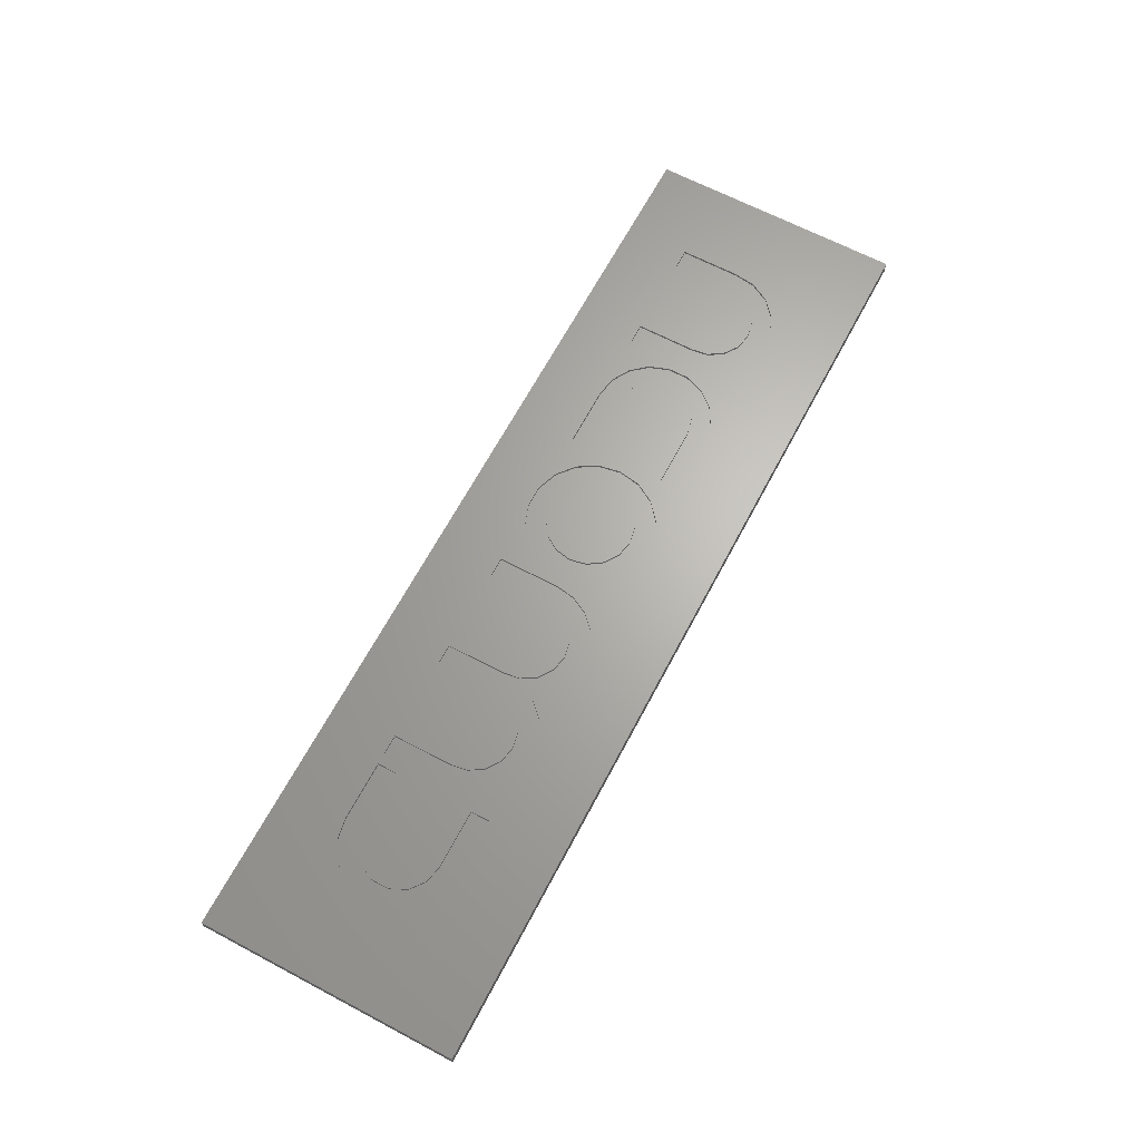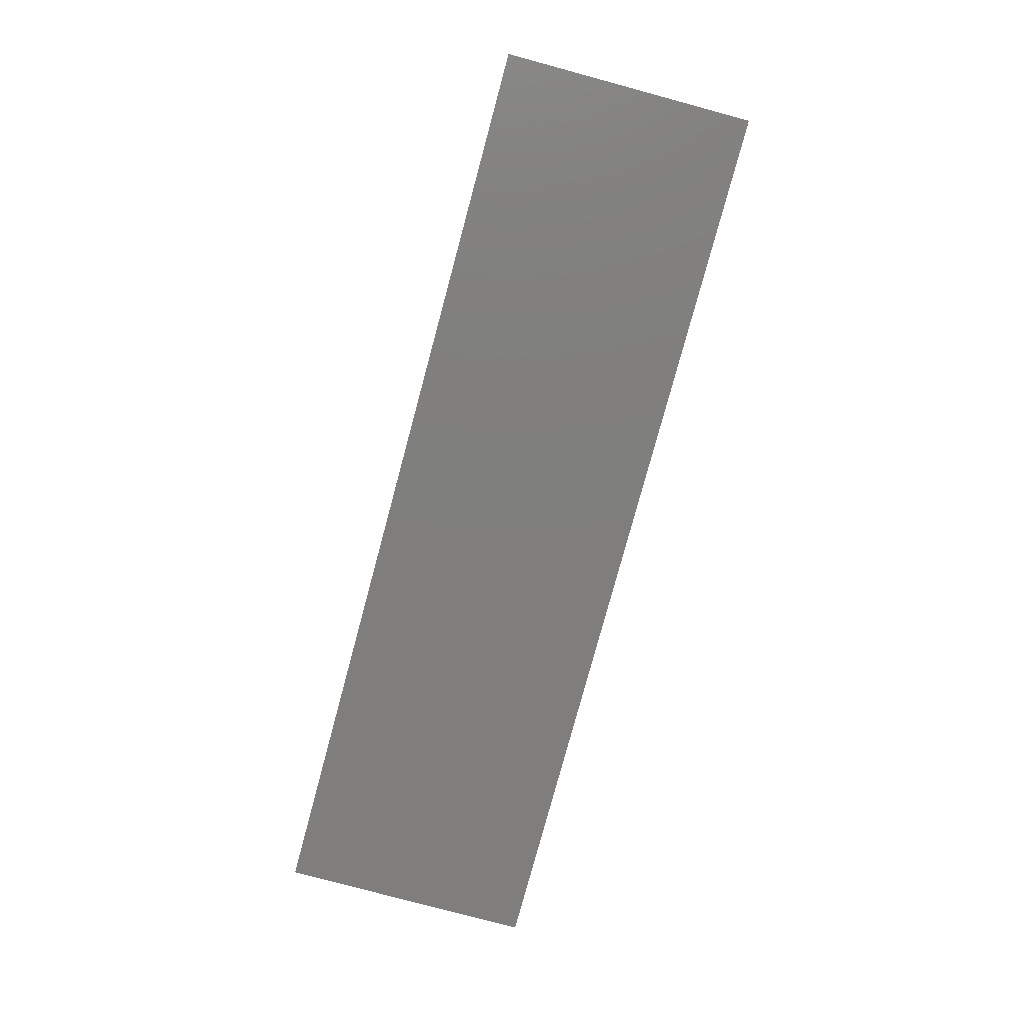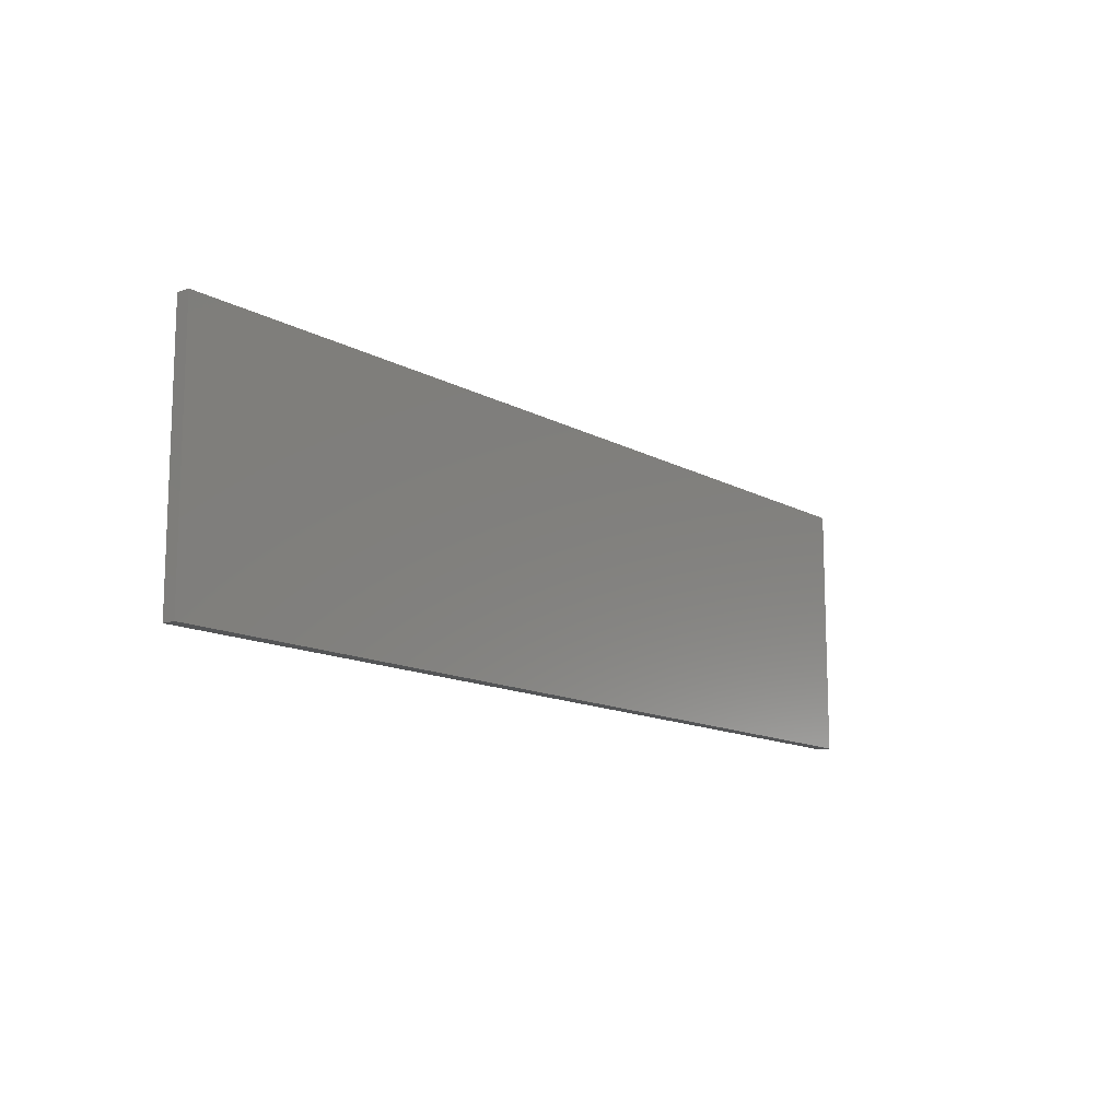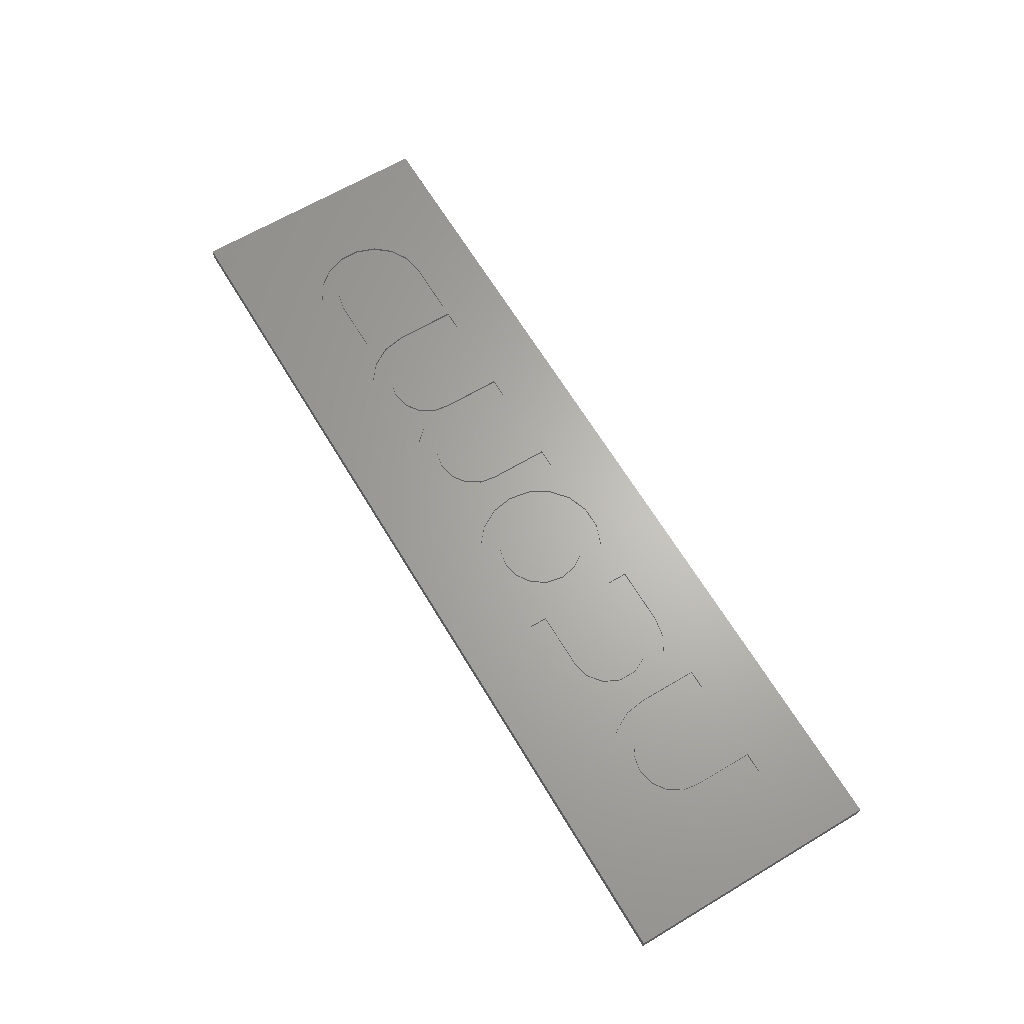
<metadata>
{"format":"stl","ext":"stl","renderer":"f3d","projection":"perspective","resolution":1024,"background":"white","views":[{"elev":65.6,"azim":117.9,"up":"+Z"},{"elev":-78.6,"azim":-105.1,"up":"+Z"},{"elev":-12.7,"azim":128.3,"up":"+Y"},{"elev":65.0,"azim":-120.9,"up":"+Z"}]}
</metadata>
<code>
# stl→obj: 290 verts, 576 faces
v -13.25 6.853 2.5
v -6.747 6.853 2.5
v -10 7.5 2.5
v -3.99 5.01 2.5
v -16.01 5.01 2.5
v -2.147 2.253 2.5
v -17.85 2.253 2.5
v -1.5 -1 2.5
v -18.5 -1 2.5
v -2.147 -4.253 2.5
v -17.85 -4.253 2.5
v -3.99 -7.01 2.5
v -16.01 -7.01 2.5
v -6.747 -8.853 2.5
v -13.25 -8.853 2.5
v -10 -9.5 2.5
v 26.51 6.116 2.5
v 29.54 9.25 2.5
v 23.92 8.927 2.5
v -24.53 10.5 2.5
v -16.25 9.825 2.5
v -12.17 11.31 2.5
v -24.53 -12.5 2.5
v -12.17 -13.31 2.5
v -16.25 -11.83 2.5
v 50.5 10.5 2.5
v 37.82 11.41 2.5
v 41.99 10.16 2.5
v 8.5 -12.5 2.5
v 4.5 -12.5 2.5
v -7.829 -13.31 2.5
v 24.5 -12.5 2.5
v 24.5 -1 2.5
v 8.5 -1 2.5
v -24.53 6.7 2.5
v -22.5 -1 2.5
v -21.75 3.275 2.5
v -19.58 7.035 2.5
v -90 25 2.5
v -90 -25 2.5
v -73.5 -12.5 2.5
v -73.5 -1 2.5
v -72.91 3.233 2.5
v -70.88 6.992 2.5
v -67.66 9.799 2.5
v -63.65 11.3 2.5
v -59.38 11.3 2.5
v -36.03 10.5 2.5
v -7.829 11.31 2.5
v 16.83 11.5 2.5
v 62 10.5 2.5
v 90 25 2.5
v 90 -25 2.5
v 62 -12.5 2.5
v 50.5 -12.5 2.5
v 48.5 -12.5 2.5
v 44.5 -12.5 2.5
v 28.5 -12.5 2.5
v -36.03 -12.5 2.5
v -49.53 -12.5 2.5
v -53.53 -12.5 2.5
v -69.5 -12.5 2.5
v -53.53 -1 2.5
v -53.99 2.212 2.5
v -55.68 4.977 2.5
v -58.34 6.842 2.5
v -61.52 7.5 2.5
v -64.69 6.842 2.5
v -67.35 4.977 2.5
v -69.04 2.212 2.5
v -69.5 -1 2.5
v -39.96 -11.81 2.5
v -43.42 -9.81 2.5
v -45.99 -6.75 2.5
v -47.36 -2.997 2.5
v -49.53 -1 2.5
v 4.5 -0.5 2.5
v 2.5 -1 2.5
v 1.746 -5.275 2.5
v -0.4244 -9.035 2.5
v -3.75 -11.83 2.5
v 65.93 9.806 2.5
v 69.39 7.81 2.5
v 71.96 4.75 2.5
v 73.33 0.997 2.5
v 73.33 -2.997 2.5
v 71.96 -6.75 2.5
v 69.39 -9.81 2.5
v 65.93 -11.81 2.5
v 69.51 -2.713 2.5
v 69.51 0.7134 2.5
v 68.02 -5.801 2.5
v 68.02 3.801 2.5
v 65.34 -7.937 2.5
v 65.34 5.937 2.5
v 62 -8.7 2.5
v 62 6.7 2.5
v 50.5 -8.7 2.5
v 50.5 6.7 2.5
v 48.5 -0.5078 2.5
v 47.71 3.775 2.5
v -21.75 -5.275 2.5
v -24.53 -8.7 2.5
v -36.03 -8.7 2.5
v -36.03 6.7 2.5
v -39.37 -7.937 2.5
v -39.37 5.937 2.5
v -42.05 -5.801 2.5
v -42.05 3.801 2.5
v -43.54 -2.713 2.5
v -43.54 0.7134 2.5
v 33.48 11.1 2.5
v 20.59 10.78 2.5
v -39.96 9.806 2.5
v -55.38 9.799 2.5
v -43.42 7.81 2.5
v -52.15 6.992 2.5
v -45.99 4.75 2.5
v -50.12 3.233 2.5
v -47.36 0.997 2.5
v -19.58 -9.035 2.5
v 8.959 2.218 2.5
v 24.04 2.218 2.5
v 10.66 4.988 2.5
v 22.34 4.988 2.5
v 13.32 6.857 2.5
v 19.68 6.857 2.5
v 16.5 7.516 2.5
v 13.05 10.99 2.5
v -3.75 9.825 2.5
v 9.609 9.324 2.5
v 6.871 6.661 2.5
v -0.4244 7.035 2.5
v 5.108 3.271 2.5
v 1.746 3.275 2.5
v 45.44 7.493 2.5
v 28.5 -1 2.5
v 44.5 -1 2.5
v 28.96 2.218 2.5
v 44.04 2.218 2.5
v 30.66 4.988 2.5
v 42.34 4.988 2.5
v 33.32 6.857 2.5
v 39.68 6.857 2.5
v 36.5 7.516 2.5
v 62 10.5 2
v 50.5 10.5 2
v 73.33 0.997 2
v 71.96 4.75 2
v 69.39 7.81 2
v 65.93 9.806 2
v 73.33 -2.997 2
v 71.96 -6.75 2
v 69.39 -9.81 2
v 65.93 -11.81 2
v 62 -12.5 2
v 50.5 -12.5 2
v 50.5 -8.7 2
v 62 -8.7 2
v 62 6.7 2
v 65.34 5.937 2
v 68.02 3.801 2
v 69.51 0.7134 2
v 69.51 -2.713 2
v 68.02 -5.801 2
v 65.34 -7.937 2
v 50.5 6.7 2
v 4.5 -0.5 2
v 4.5 -12.5 2
v 13.05 10.99 2
v 9.609 9.324 2
v 6.871 6.661 2
v 5.108 3.271 2
v 16.83 11.5 2
v 20.59 10.78 2
v 23.92 8.927 2
v 26.51 6.116 2
v 37.82 11.41 2
v 33.48 11.1 2
v 29.54 9.25 2
v 41.99 10.16 2
v 45.44 7.493 2
v 47.71 3.775 2
v 48.5 -0.5078 2
v 48.5 -12.5 2
v 44.5 -12.5 2
v 44.5 -1 2
v 28.5 -1 2
v 28.96 2.218 2
v 30.66 4.988 2
v 33.32 6.857 2
v 36.5 7.516 2
v 39.68 6.857 2
v 42.34 4.988 2
v 44.04 2.218 2
v 28.5 -12.5 2
v 24.5 -12.5 2
v 24.5 -1 2
v 8.5 -1 2
v 8.959 2.218 2
v 10.66 4.988 2
v 13.32 6.857 2
v 16.5 7.516 2
v 19.68 6.857 2
v 22.34 4.988 2
v 24.04 2.218 2
v 8.5 -12.5 2
v -36.03 -12.5 2
v -24.53 -12.5 2
v -47.36 -2.997 2
v -45.99 -6.75 2
v -43.42 -9.81 2
v -39.96 -11.81 2
v -47.36 0.997 2
v -45.99 4.75 2
v -43.42 7.81 2
v -39.96 9.806 2
v -36.03 10.5 2
v -24.53 10.5 2
v -24.53 6.7 2
v -36.03 6.7 2
v -36.03 -8.7 2
v -39.37 -7.937 2
v -42.05 -5.801 2
v -43.54 -2.713 2
v -43.54 0.7134 2
v -42.05 3.801 2
v -39.37 5.937 2
v -24.53 -8.7 2
v -73.5 -1 2
v -73.5 -12.5 2
v -63.65 11.3 2
v -67.66 9.799 2
v -70.88 6.992 2
v -72.91 3.233 2
v -59.38 11.3 2
v -55.38 9.799 2
v -52.15 6.992 2
v -50.12 3.233 2
v -49.53 -1 2
v -49.53 -12.5 2
v -53.53 -12.5 2
v -53.53 -1 2
v -69.5 -1 2
v -69.04 2.212 2
v -67.35 4.977 2
v -64.69 6.842 2
v -61.52 7.5 2
v -58.34 6.842 2
v -55.68 4.977 2
v -53.99 2.212 2
v -69.5 -12.5 2
v -18.5 -1 2
v -17.85 2.253 2
v -16.01 5.01 2
v -13.25 6.853 2
v -10 7.5 2
v -6.747 6.853 2
v -3.99 5.01 2
v -2.147 2.253 2
v -1.5 -1 2
v -2.147 -4.253 2
v -3.99 -7.01 2
v -6.747 -8.853 2
v -10 -9.5 2
v -13.25 -8.853 2
v -16.01 -7.01 2
v -17.85 -4.253 2
v -7.829 -13.31 2
v -3.75 -11.83 2
v -0.4244 -9.035 2
v 1.746 -5.275 2
v 2.5 -1 2
v -12.17 -13.31 2
v -16.25 -11.83 2
v -19.58 -9.035 2
v -21.75 -5.275 2
v -22.5 -1 2
v -12.17 11.31 2
v -16.25 9.825 2
v -19.58 7.035 2
v -21.75 3.275 2
v -7.829 11.31 2
v -3.75 9.825 2
v -0.4244 7.035 2
v 1.746 3.275 2
v -90 -25 0
v -90 25 0
v 90 -25 0
v 90 25 0
f 1 2 3
f 2 1 4
f 4 1 5
f 4 5 6
f 6 5 7
f 6 7 8
f 8 7 9
f 8 9 10
f 10 9 11
f 10 11 12
f 12 11 13
f 12 13 14
f 14 13 15
f 14 15 16
f 17 18 19
f 20 21 22
f 23 24 25
f 26 27 28
f 29 30 31
f 29 31 32
f 29 32 33
f 29 33 34
f 35 36 37
f 35 37 38
f 35 38 21
f 35 21 20
f 39 40 41
f 39 41 42
f 39 42 43
f 39 43 44
f 39 44 45
f 39 45 46
f 39 46 47
f 39 47 48
f 39 48 20
f 39 20 22
f 39 22 49
f 39 49 50
f 39 27 26
f 39 26 51
f 39 51 52
f 40 53 54
f 40 54 55
f 40 55 56
f 40 56 57
f 40 57 58
f 40 58 32
f 40 32 31
f 40 31 24
f 40 24 23
f 40 23 59
f 40 59 60
f 40 60 61
f 40 61 62
f 40 62 41
f 62 61 63
f 62 63 64
f 62 64 65
f 62 65 66
f 62 66 67
f 62 67 68
f 62 68 69
f 62 69 70
f 62 70 71
f 60 59 72
f 60 72 73
f 60 73 74
f 60 74 75
f 60 75 76
f 30 77 78
f 30 78 79
f 30 79 80
f 30 80 81
f 30 81 31
f 52 51 82
f 52 82 83
f 52 83 84
f 52 84 85
f 52 85 86
f 52 86 53
f 53 86 87
f 53 87 88
f 53 88 89
f 53 89 54
f 90 91 92
f 92 91 93
f 92 93 94
f 94 93 95
f 94 95 96
f 96 95 97
f 96 97 98
f 98 97 99
f 98 99 100
f 100 99 101
f 102 36 103
f 103 36 35
f 103 35 104
f 104 35 105
f 104 105 106
f 106 105 107
f 106 107 108
f 108 107 109
f 108 109 110
f 110 109 111
f 27 39 112
f 112 39 50
f 112 50 18
f 18 50 113
f 18 113 19
f 48 47 114
f 114 47 115
f 114 115 116
f 116 115 117
f 116 117 118
f 118 117 119
f 118 119 120
f 120 119 76
f 120 76 75
f 23 25 103
f 103 25 121
f 103 121 102
f 34 33 122
f 122 33 123
f 122 123 124
f 124 123 125
f 124 125 126
f 126 125 127
f 126 127 128
f 50 49 129
f 129 49 130
f 129 130 131
f 131 130 132
f 132 130 133
f 132 133 134
f 134 133 135
f 134 135 77
f 77 135 78
f 26 28 99
f 99 28 136
f 99 136 101
f 56 55 100
f 100 55 98
f 58 57 137
f 137 57 138
f 137 138 139
f 139 138 140
f 139 140 141
f 141 140 142
f 141 142 143
f 143 142 144
f 143 144 145
f 146 51 147
f 147 51 26
f 148 84 149
f 149 84 83
f 149 83 150
f 150 83 82
f 150 82 151
f 151 82 51
f 151 51 146
f 84 148 85
f 85 148 152
f 85 152 86
f 86 152 153
f 86 153 87
f 87 153 154
f 87 154 88
f 88 154 155
f 88 155 89
f 89 155 156
f 89 156 54
f 157 55 156
f 156 55 54
f 158 98 157
f 157 98 55
f 159 96 158
f 158 96 98
f 160 97 161
f 161 97 95
f 161 95 162
f 162 95 93
f 162 93 163
f 163 93 91
f 163 91 164
f 164 91 90
f 164 90 165
f 165 90 92
f 165 92 166
f 166 92 94
f 166 94 159
f 159 94 96
f 167 99 160
f 160 99 97
f 147 26 167
f 167 26 99
f 168 77 169
f 169 77 30
f 170 131 171
f 171 131 132
f 171 132 172
f 172 132 134
f 172 134 173
f 173 134 77
f 173 77 168
f 131 170 129
f 129 170 174
f 129 174 50
f 50 174 175
f 50 175 113
f 113 175 176
f 113 176 19
f 19 176 177
f 19 177 17
f 178 112 179
f 179 112 18
f 179 18 180
f 180 18 17
f 180 17 177
f 112 178 27
f 27 178 181
f 27 181 28
f 28 181 182
f 28 182 136
f 136 182 183
f 136 183 101
f 101 183 184
f 101 184 100
f 185 56 184
f 184 56 100
f 186 57 185
f 185 57 56
f 187 138 186
f 186 138 57
f 188 137 189
f 189 137 139
f 189 139 190
f 190 139 141
f 190 141 191
f 191 141 143
f 191 143 192
f 192 143 145
f 192 145 193
f 193 145 144
f 193 144 194
f 194 144 142
f 194 142 195
f 195 142 140
f 195 140 187
f 187 140 138
f 196 58 188
f 188 58 137
f 197 32 196
f 196 32 58
f 198 33 197
f 197 33 32
f 199 34 200
f 200 34 122
f 200 122 201
f 201 122 124
f 201 124 202
f 202 124 126
f 202 126 203
f 203 126 128
f 203 128 204
f 204 128 127
f 204 127 205
f 205 127 125
f 205 125 206
f 206 125 123
f 206 123 198
f 198 123 33
f 207 29 199
f 199 29 34
f 169 30 207
f 207 30 29
f 208 59 209
f 209 59 23
f 210 74 211
f 211 74 73
f 211 73 212
f 212 73 72
f 212 72 213
f 213 72 59
f 213 59 208
f 74 210 75
f 75 210 214
f 75 214 120
f 120 214 215
f 120 215 118
f 118 215 216
f 118 216 116
f 116 216 217
f 116 217 114
f 114 217 218
f 114 218 48
f 219 20 218
f 218 20 48
f 219 220 20
f 20 220 35
f 221 105 220
f 220 105 35
f 222 104 223
f 223 104 106
f 223 106 224
f 224 106 108
f 224 108 225
f 225 108 110
f 225 110 226
f 226 110 111
f 226 111 227
f 227 111 109
f 227 109 228
f 228 109 107
f 228 107 221
f 221 107 105
f 229 103 222
f 222 103 104
f 229 209 103
f 103 209 23
f 230 42 231
f 231 42 41
f 232 45 233
f 233 45 44
f 233 44 234
f 234 44 43
f 234 43 235
f 235 43 42
f 235 42 230
f 45 232 46
f 46 232 236
f 46 236 47
f 47 236 237
f 47 237 115
f 115 237 238
f 115 238 117
f 117 238 239
f 117 239 119
f 119 239 240
f 119 240 76
f 241 60 240
f 240 60 76
f 242 61 241
f 241 61 60
f 243 63 242
f 242 63 61
f 244 71 245
f 245 71 70
f 245 70 246
f 246 70 69
f 246 69 247
f 247 69 68
f 247 68 248
f 248 68 67
f 248 67 249
f 249 67 66
f 249 66 250
f 250 66 65
f 250 65 251
f 251 65 64
f 251 64 243
f 243 64 63
f 252 62 244
f 244 62 71
f 231 41 252
f 252 41 62
f 253 9 254
f 254 9 7
f 254 7 255
f 255 7 5
f 255 5 256
f 256 5 1
f 256 1 257
f 257 1 3
f 257 3 258
f 258 3 2
f 258 2 259
f 259 2 4
f 259 4 260
f 260 4 6
f 260 6 261
f 261 6 8
f 261 8 262
f 262 8 10
f 262 10 263
f 263 10 12
f 263 12 264
f 264 12 14
f 264 14 265
f 265 14 16
f 265 16 266
f 266 16 15
f 266 15 267
f 267 15 13
f 267 13 268
f 268 13 11
f 268 11 253
f 253 11 9
f 269 81 270
f 270 81 80
f 270 80 271
f 271 80 79
f 271 79 272
f 272 79 78
f 272 78 273
f 81 269 31
f 31 269 274
f 31 274 24
f 24 274 275
f 24 275 25
f 25 275 276
f 25 276 121
f 121 276 277
f 121 277 102
f 102 277 278
f 102 278 36
f 279 21 280
f 280 21 38
f 280 38 281
f 281 38 37
f 281 37 282
f 282 37 36
f 282 36 278
f 21 279 22
f 22 279 283
f 22 283 49
f 49 283 284
f 49 284 130
f 130 284 285
f 130 285 133
f 133 285 286
f 133 286 135
f 135 286 273
f 135 273 78
f 160 150 167
f 158 157 156
f 158 156 155
f 158 155 154
f 158 154 159
f 159 154 166
f 166 154 153
f 166 153 165
f 165 153 164
f 164 153 152
f 164 152 163
f 163 152 148
f 163 148 162
f 162 148 149
f 162 149 161
f 161 149 150
f 161 150 160
f 167 150 147
f 147 150 151
f 147 151 146
f 182 181 192
f 192 181 180
f 192 180 191
f 191 180 177
f 191 177 190
f 181 178 180
f 180 178 179
f 186 185 187
f 187 185 184
f 187 184 195
f 195 184 183
f 195 183 194
f 194 183 193
f 193 183 182
f 193 182 192
f 169 207 168
f 168 207 199
f 168 199 173
f 173 199 200
f 173 200 172
f 172 200 201
f 172 201 202
f 172 202 171
f 171 202 203
f 171 203 176
f 197 196 198
f 198 196 188
f 198 188 206
f 206 188 189
f 206 189 205
f 205 189 190
f 205 190 204
f 204 190 177
f 204 177 203
f 203 177 176
f 171 176 170
f 170 176 175
f 170 175 174
f 218 217 219
f 229 222 212
f 229 212 213
f 229 213 208
f 229 208 209
f 212 222 211
f 211 222 223
f 211 223 224
f 211 224 210
f 210 224 225
f 210 225 214
f 214 225 226
f 214 226 215
f 215 226 227
f 215 227 216
f 216 227 228
f 216 228 221
f 219 217 220
f 220 217 216
f 220 216 221
f 231 252 230
f 230 252 244
f 230 244 235
f 235 244 245
f 235 245 234
f 234 245 246
f 234 246 247
f 234 247 233
f 233 247 248
f 233 248 237
f 236 232 237
f 237 232 233
f 242 241 243
f 243 241 240
f 243 240 251
f 251 240 239
f 251 239 250
f 250 239 238
f 250 238 249
f 238 237 249
f 249 237 248
f 283 279 257
f 257 279 280
f 257 280 256
f 256 280 281
f 256 281 255
f 276 275 265
f 265 275 274
f 265 274 270
f 270 274 269
f 265 270 264
f 264 270 271
f 264 271 263
f 263 271 272
f 263 272 262
f 262 272 261
f 261 272 273
f 261 273 260
f 260 273 286
f 260 286 259
f 259 286 285
f 259 285 258
f 258 285 257
f 257 285 284
f 257 284 283
f 267 277 266
f 266 277 276
f 266 276 265
f 255 281 254
f 254 281 282
f 254 282 253
f 253 282 278
f 253 278 268
f 268 278 277
f 268 277 267
f 287 288 289
f 289 288 290
f 39 52 288
f 288 52 290
f 53 289 52
f 52 289 290
f 53 40 289
f 289 40 287
f 39 288 40
f 40 288 287

</code>
